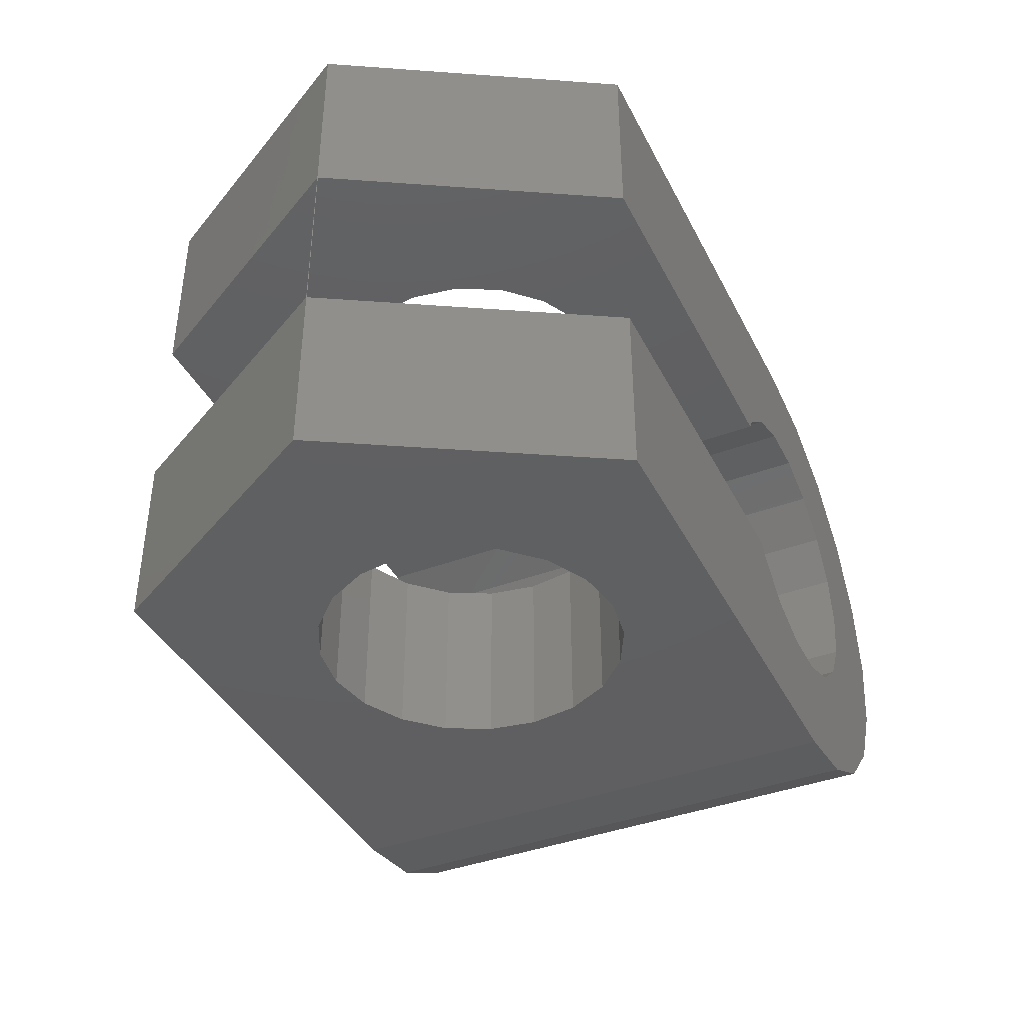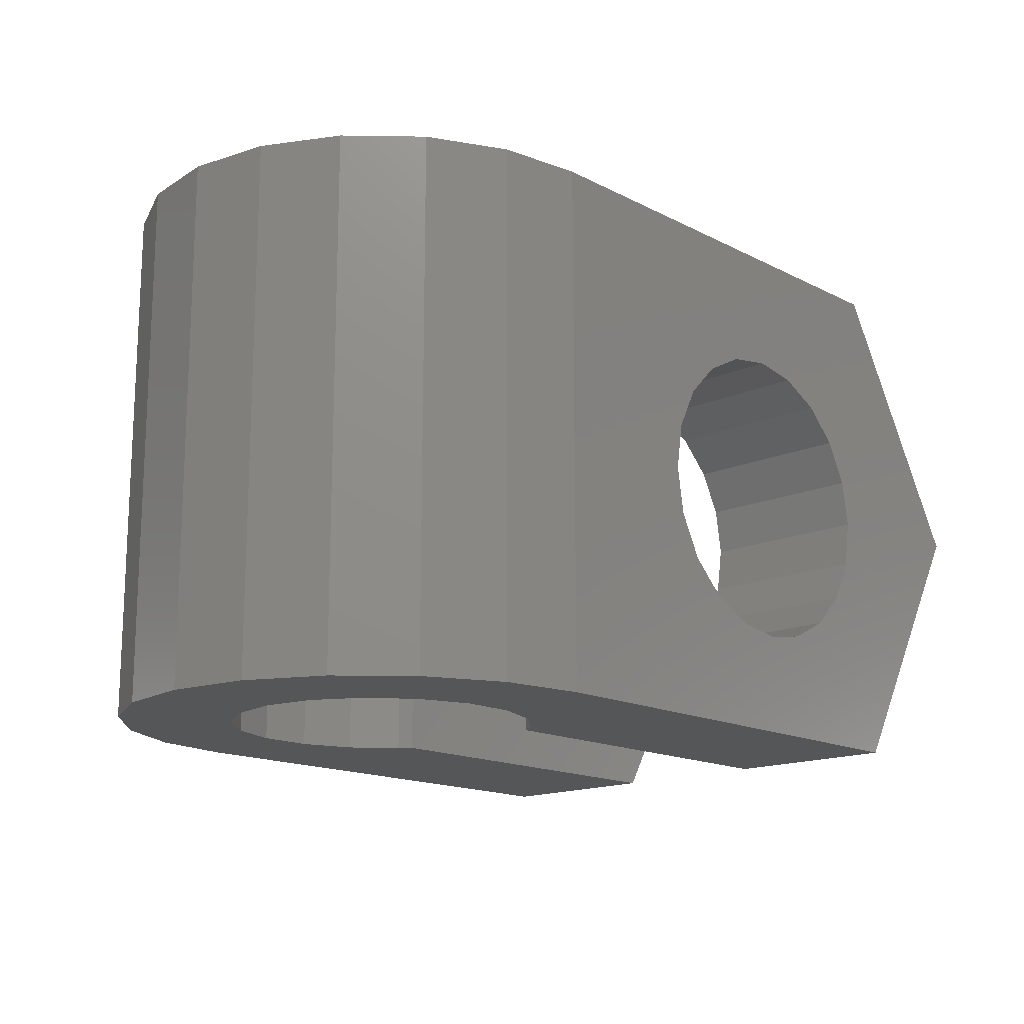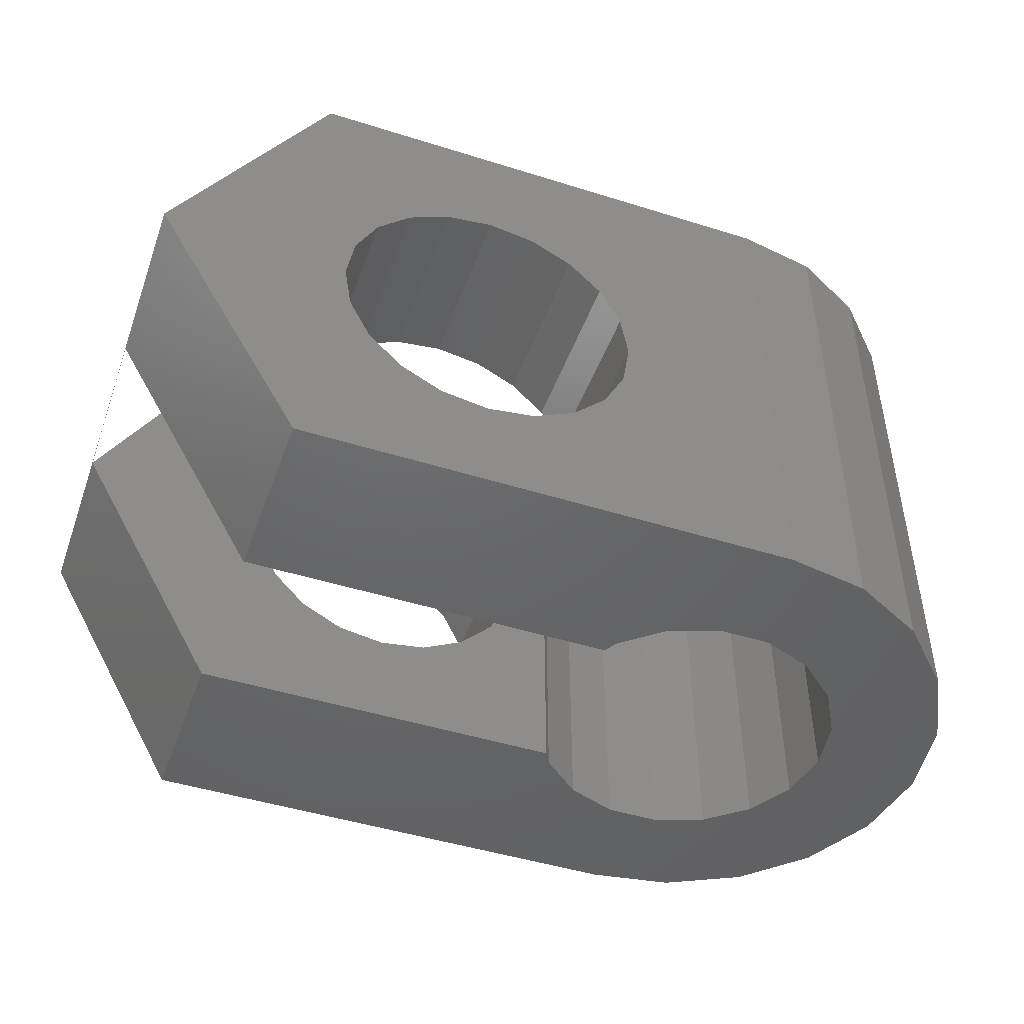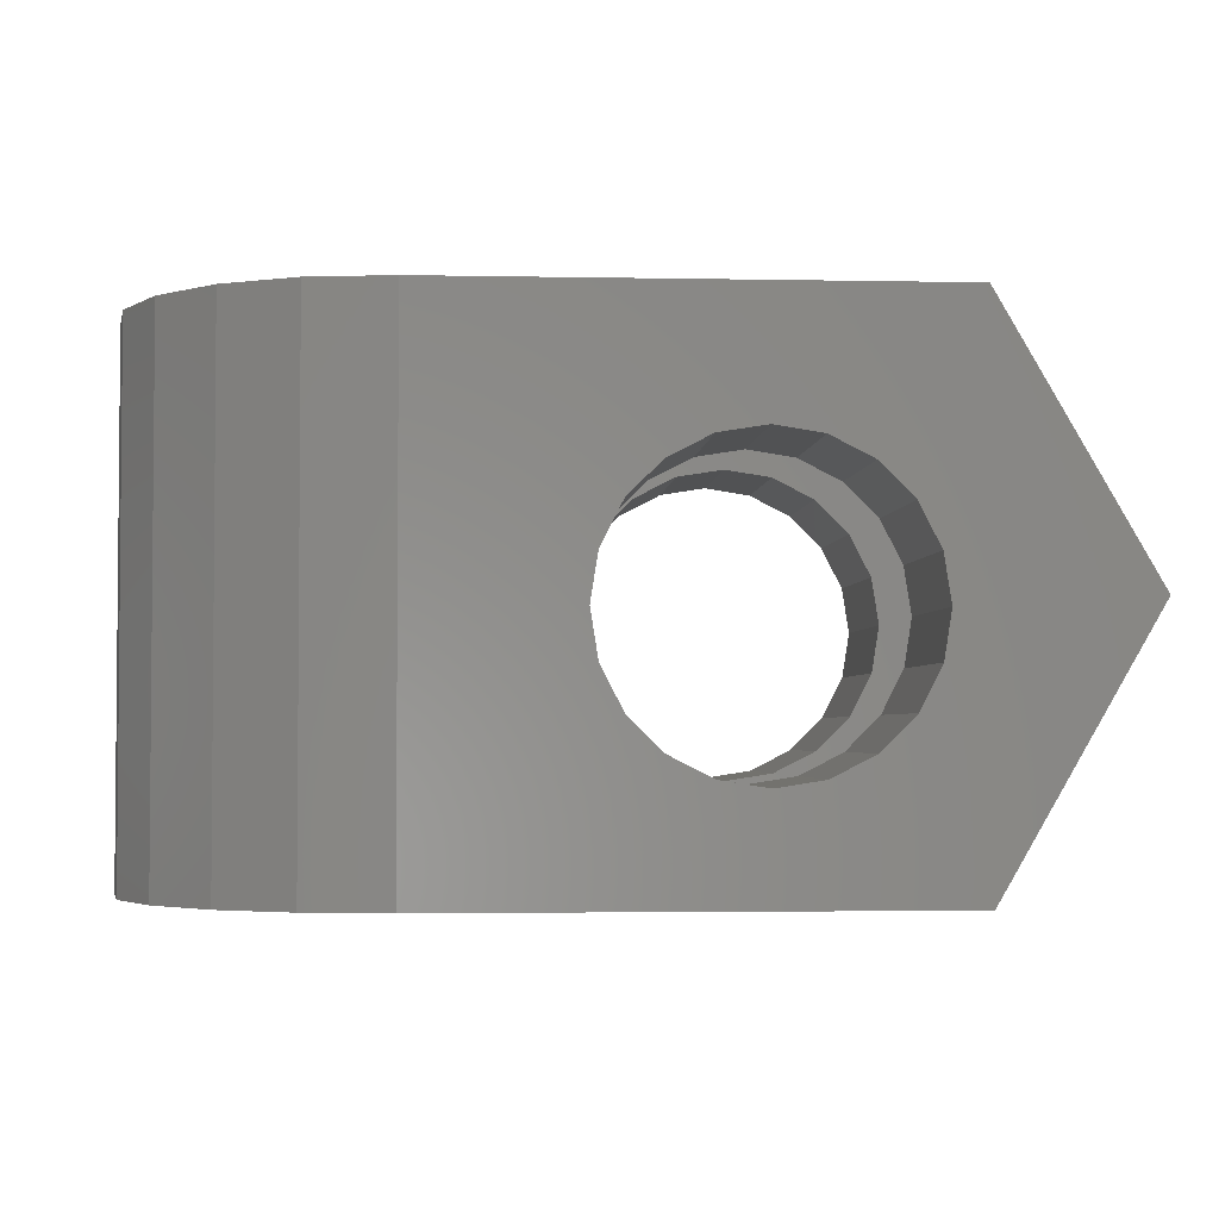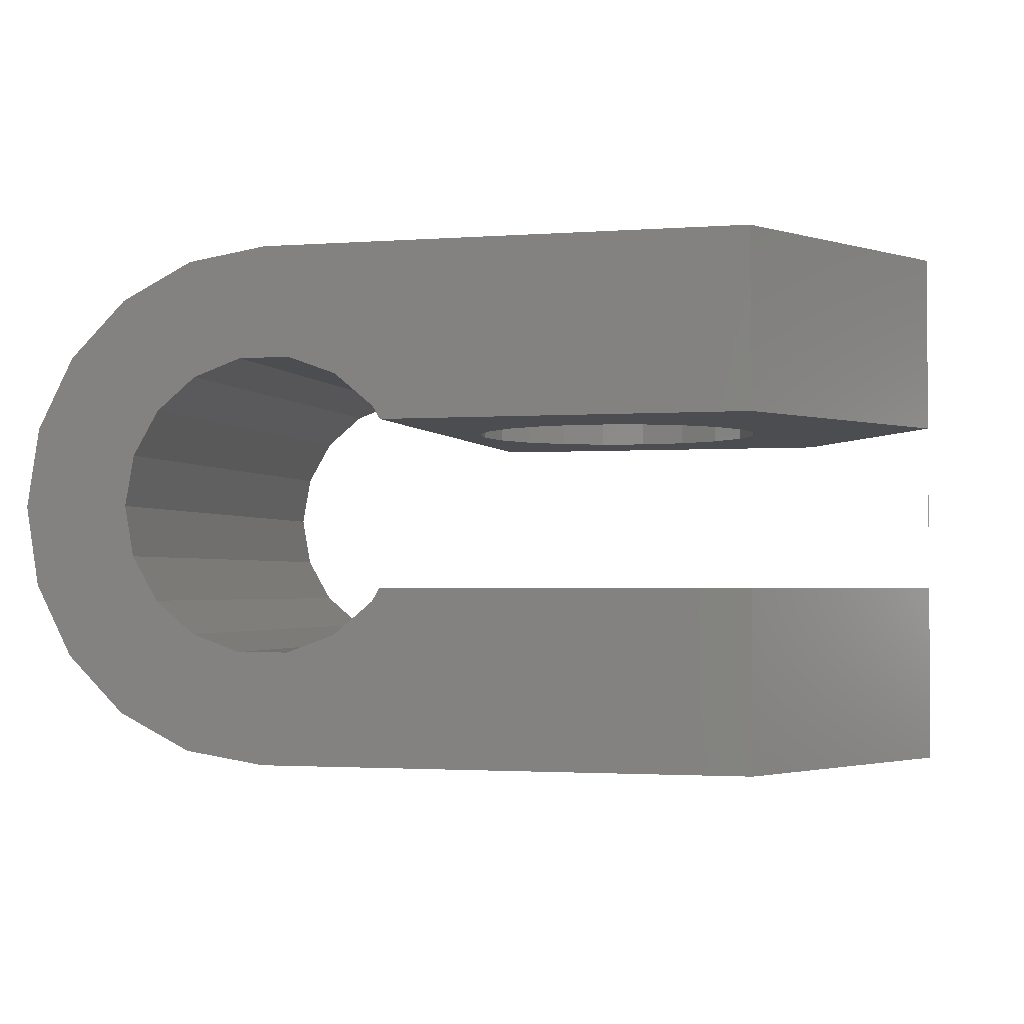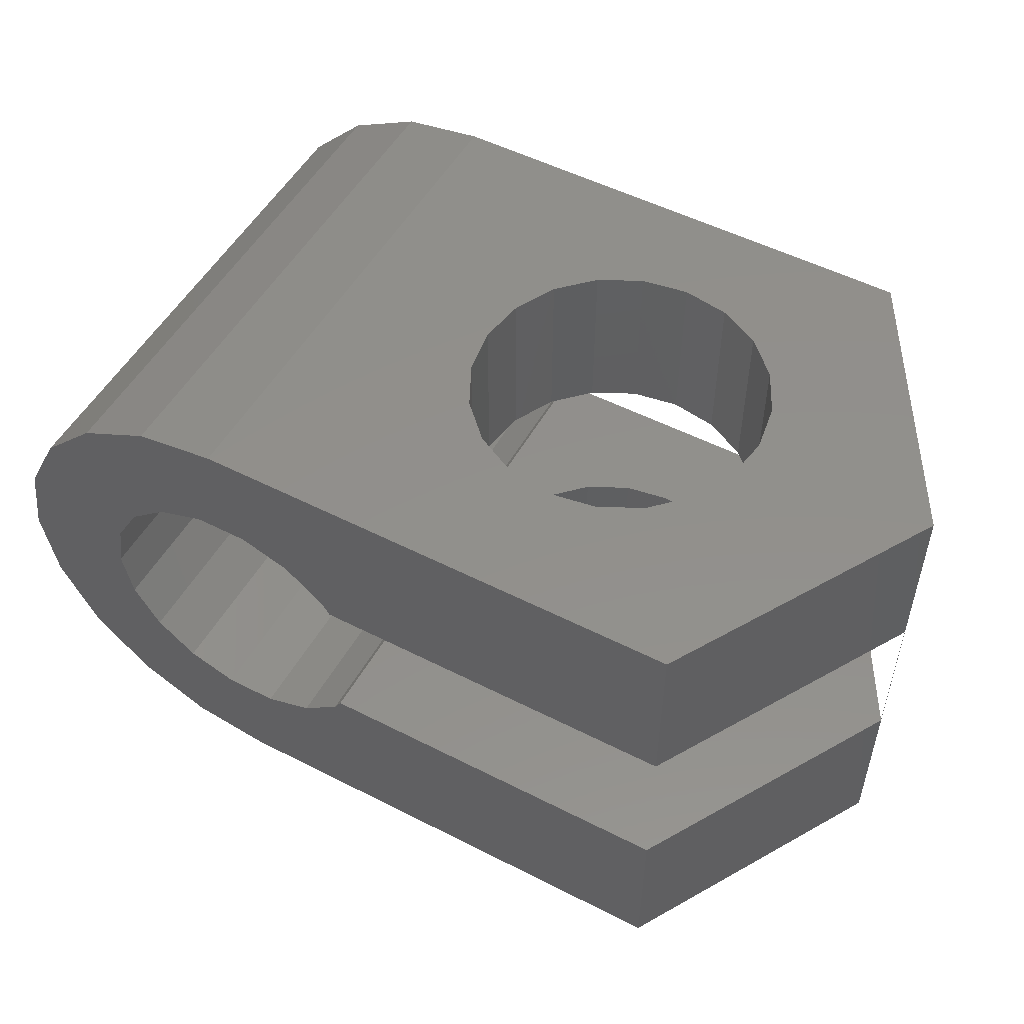
<metadata>
{"format":"stl","ext":"stl","renderer":"f3d","projection":"perspective","resolution":1024,"background":"white","views":[{"elev":-39.9,"azim":114.9,"up":"+Y"},{"elev":-15.6,"azim":-46.8,"up":"+Z"},{"elev":-46.9,"azim":160.4,"up":"+Z"},{"elev":-3.0,"azim":-3.8,"up":"+Z"},{"elev":-2.1,"azim":14.5,"up":"+Y"},{"elev":52.3,"azim":28.8,"up":"+Y"}]}
</metadata>
<code>
# stl→obj: 167 verts, 342 faces
v 0 7.8 0
v 0.3818 10.21 0
v 0.3818 5.39 0
v 1.49 12.38 0
v 3.215 14.11 0
v 5.39 15.22 0
v 7.8 15.6 0
v 10.05 11.7 0
v 17.1 15.6 0
v 11.47 10.3 0
v 17.1 10.3 0
v 11.25 10.69 0
v 8.581 12.23 0
v 3.3 7.8 0
v 3.571 9.339 0
v 7.019 12.23 0
v 5.55 11.7 0
v 4.353 10.69 0
v 3.571 6.261 0
v 4.353 4.907 0
v 5.55 3.903 0
v 7.019 3.368 0
v 17.1 0 0
v 17.1 5.3 0
v 11.25 4.907 0
v 11.47 5.3 0
v 10.05 3.903 0
v 8.581 3.368 0
v 7.8 0 0
v 5.39 0.3818 0
v 3.215 1.49 0
v 1.49 3.215 0
v 0 7.8 15.6
v 0.3818 10.21 15.6
v 0.3818 5.39 15.6
v 1.49 3.215 15.6
v 3.215 1.49 15.6
v 5.39 0.3818 15.6
v 7.8 0 15.6
v 13.5 0 0
v 8.993 0 7.8
v 12.72 0 8.891
v 12.55 0 7.8
v 13.36 0 10.15
v 14.35 0 11.14
v 15.61 0 11.78
v 17 0 12
v 17.1 0 11.98
v 17.1 0 15.6
v 13.5 5.3 15.6
v 22.5 5.3 15.6
v 27 5.3 7.812
v 11.47 5.3 15.6
v 27 5.3 7.788
v 17 5.3 12
v 18.39 5.3 11.78
v 20.64 5.3 4.855
v 22.5 5.3 0
v 19.65 5.3 3.859
v 12.5 5.3 7.5
v 13.36 5.3 4.855
v 12.72 5.3 6.109
v 17 5.3 3
v 15.61 5.3 3.22
v 14.35 5.3 3.859
v 18.39 5.3 3.22
v 21.28 5.3 6.109
v 21.5 5.3 7.5
v 21.28 5.3 8.891
v 20.64 5.3 10.15
v 19.65 5.3 11.14
v 15.61 5.3 11.78
v 14.35 5.3 11.14
v 13.36 5.3 10.15
v 12.72 5.3 8.891
v 11.25 4.907 15.6
v 10.05 3.903 15.6
v 8.581 3.368 15.6
v 7.019 3.368 15.6
v 5.55 3.903 15.6
v 4.353 4.907 15.6
v 3.571 6.261 15.6
v 3.3 7.8 15.6
v 3.571 9.339 15.6
v 4.353 10.69 15.6
v 5.55 11.7 15.6
v 7.019 12.23 15.6
v 8.581 12.23 15.6
v 10.05 11.7 15.6
v 11.25 10.69 15.6
v 11.47 10.3 15.6
v 27 10.3 7.788
v 22.5 10.3 0
v 27 10.3 7.812
v 19.65 10.3 11.14
v 20.64 10.3 10.15
v 22.5 10.3 15.6
v 20.64 10.3 4.855
v 19.65 10.3 3.859
v 18.39 10.3 3.22
v 15.61 10.3 3.22
v 14.35 10.3 3.859
v 12.5 10.3 7.5
v 12.72 10.3 8.891
v 13.36 10.3 10.15
v 14.35 10.3 11.14
v 13.5 10.3 15.6
v 15.61 10.3 11.78
v 17 10.3 12
v 18.39 10.3 11.78
v 21.28 10.3 8.891
v 21.5 10.3 7.5
v 21.28 10.3 6.109
v 17 10.3 3
v 13.36 10.3 4.855
v 12.72 10.3 6.109
v 22.5 15.6 0
v 8.993 15.6 7.8
v 13.5 15.6 15.6
v 12.55 15.6 7.8
v 17 15.6 12
v 22.5 15.6 15.6
v 21.28 15.6 8.891
v 27.01 15.6 7.8
v 19.65 15.6 3.859
v 18.39 15.6 3.22
v 17.1 15.6 3.016
v 20.64 15.6 4.855
v 21.5 15.6 7.5
v 21.28 15.6 6.109
v 20.64 15.6 10.15
v 18.39 15.6 11.78
v 19.65 15.6 11.14
v 15.61 15.6 11.78
v 14.35 15.6 11.14
v 13.36 15.6 10.15
v 12.72 15.6 8.891
v 7.8 15.6 15.6
v 12.5 15.6 7.5
v 12.72 15.6 6.109
v 13.36 15.6 4.855
v 15.61 15.6 3.22
v 14.35 15.6 3.859
v 17 15.6 3
v 5.39 15.22 15.6
v 3.215 14.11 15.6
v 1.49 12.38 15.6
v 13.5 0 15.6
v 18.39 0 11.78
v 12.5 -0 7.5
v 12.72 -0 6.109
v 13.5 -0 0
v 13.36 -0 4.855
v 21.28 0 8.891
v 21.5 -0 7.5
v 27.01 0 7.8
v 19.65 -0 3.859
v 18.39 -0 3.22
v 22.5 -0 0
v 22.5 0 15.6
v 19.65 0 11.14
v 20.64 0 10.15
v 21.28 -0 6.109
v 20.64 -0 4.855
v 17 -0 3
v 15.61 -0 3.22
v 14.35 -0 3.859
f 1 2 3
f 3 2 4
f 3 4 5
f 3 5 6
f 3 6 7
f 8 7 9
f 10 9 11
f 12 9 10
f 13 7 8
f 14 3 15
f 16 7 13
f 17 7 16
f 18 7 17
f 3 7 18
f 3 18 15
f 19 3 14
f 3 19 20
f 20 21 3
f 21 22 3
f 22 23 3
f 24 25 26
f 27 25 24
f 27 24 28
f 28 24 23
f 28 23 22
f 3 23 29
f 3 29 30
f 3 30 31
f 3 31 32
f 8 9 12
f 1 33 2
f 2 33 34
f 1 3 33
f 33 3 35
f 3 32 35
f 35 32 36
f 36 32 31
f 37 36 31
f 37 31 30
f 38 37 30
f 38 30 29
f 39 38 29
f 40 29 23
f 41 29 40
f 39 29 41
f 42 39 43
f 44 39 42
f 45 39 44
f 46 39 45
f 47 39 46
f 48 39 47
f 49 39 48
f 41 43 39
f 50 51 52
f 50 52 53
f 52 54 53
f 55 53 56
f 57 58 59
f 60 26 53
f 61 26 62
f 24 26 61
f 63 24 64
f 24 65 64
f 58 24 63
f 58 63 66
f 58 66 59
f 54 58 57
f 54 57 67
f 54 67 68
f 54 68 69
f 54 69 70
f 54 70 71
f 54 71 53
f 71 56 53
f 72 53 55
f 73 53 72
f 74 53 73
f 60 53 75
f 62 26 60
f 65 24 61
f 75 53 74
f 53 26 76
f 76 26 25
f 76 25 77
f 77 25 27
f 77 27 78
f 78 27 28
f 78 28 79
f 79 28 22
f 79 22 80
f 80 22 21
f 80 21 81
f 81 21 20
f 82 81 20
f 19 82 20
f 83 82 19
f 14 83 19
f 15 84 83
f 14 15 83
f 18 85 84
f 15 18 84
f 17 86 85
f 18 17 85
f 16 87 86
f 17 16 86
f 13 88 87
f 16 13 87
f 8 89 88
f 13 8 88
f 12 90 89
f 8 12 89
f 91 90 10
f 10 90 12
f 92 11 93
f 94 11 92
f 95 96 97
f 98 11 94
f 98 99 11
f 99 100 11
f 101 102 11
f 10 103 91
f 103 104 91
f 104 105 91
f 91 106 107
f 107 108 97
f 108 109 97
f 109 110 97
f 110 95 97
f 97 96 94
f 96 111 94
f 111 112 94
f 112 113 94
f 113 98 94
f 114 101 11
f 10 11 102
f 10 102 115
f 10 116 103
f 10 115 116
f 105 106 91
f 106 108 107
f 100 114 11
f 11 9 93
f 93 9 117
f 118 119 120
f 121 119 122
f 123 122 124
f 125 124 117
f 125 117 126
f 117 9 127
f 128 124 125
f 123 124 129
f 130 124 128
f 129 124 130
f 131 122 123
f 121 122 132
f 133 122 131
f 132 122 133
f 134 119 121
f 135 119 134
f 136 119 135
f 137 119 136
f 120 119 137
f 126 117 127
f 7 138 118
f 7 118 9
f 120 139 118
f 118 139 140
f 118 140 141
f 118 141 9
f 142 9 143
f 144 9 142
f 9 144 127
f 118 138 119
f 143 9 141
f 6 145 7
f 7 145 138
f 5 146 6
f 6 146 145
f 4 147 5
f 5 147 146
f 2 34 4
f 4 34 147
f 34 33 35
f 37 34 36
f 36 34 35
f 38 34 37
f 39 34 38
f 81 34 39
f 148 76 77
f 77 78 148
f 49 148 39
f 148 78 39
f 78 79 39
f 79 80 39
f 80 81 39
f 82 34 81
f 85 34 84
f 86 34 85
f 87 34 86
f 119 34 87
f 119 87 88
f 119 88 89
f 107 89 90
f 107 90 91
f 119 89 107
f 138 34 119
f 145 34 138
f 146 34 145
f 147 34 146
f 82 83 34
f 83 84 34
f 148 53 76
f 148 50 53
f 56 149 55
f 55 149 48
f 55 48 47
f 55 47 72
f 72 47 46
f 72 46 73
f 73 46 45
f 74 73 45
f 44 74 45
f 75 74 44
f 42 75 44
f 60 75 42
f 150 60 43
f 43 60 42
f 151 41 152
f 153 151 152
f 154 155 156
f 157 158 159
f 48 149 160
f 148 49 160
f 160 149 156
f 149 161 156
f 161 162 156
f 162 154 156
f 156 155 159
f 155 163 159
f 163 164 159
f 164 157 159
f 159 158 152
f 158 165 152
f 165 166 152
f 166 167 152
f 167 153 152
f 150 41 151
f 43 41 150
f 49 48 160
f 152 41 40
f 152 40 159
f 159 40 23
f 159 23 24
f 159 24 58
f 156 159 58
f 92 156 54
f 54 156 58
f 124 156 92
f 117 92 93
f 124 92 117
f 94 92 52
f 52 92 54
f 51 160 156
f 52 51 156
f 122 97 124
f 124 94 156
f 94 52 156
f 97 94 124
f 50 148 160
f 51 50 160
f 153 61 62
f 151 153 62
f 151 62 60
f 150 151 60
f 71 161 56
f 56 161 149
f 70 162 71
f 71 162 161
f 69 154 70
f 70 154 162
f 68 155 69
f 69 155 154
f 68 67 155
f 155 67 163
f 67 57 163
f 163 57 164
f 57 59 164
f 164 59 157
f 157 59 66
f 158 157 66
f 158 66 63
f 165 158 63
f 165 63 64
f 166 165 64
f 166 64 65
f 167 166 65
f 167 65 61
f 153 167 61
f 119 107 97
f 122 119 97
f 116 140 139
f 103 116 139
f 139 120 104
f 104 120 137
f 139 104 103
f 115 141 140
f 116 115 140
f 102 143 141
f 115 102 141
f 101 142 143
f 102 101 143
f 114 144 142
f 101 114 142
f 100 126 127
f 144 100 127
f 144 114 100
f 99 125 126
f 100 99 126
f 128 125 98
f 98 125 99
f 130 128 113
f 113 128 98
f 129 130 112
f 112 130 113
f 129 112 123
f 123 112 111
f 123 111 131
f 131 111 96
f 131 96 133
f 133 96 95
f 133 95 132
f 132 95 110
f 132 110 121
f 121 110 109
f 121 109 134
f 134 109 108
f 134 108 135
f 135 108 106
f 136 135 106
f 105 136 106
f 137 136 105
f 104 137 105

</code>
